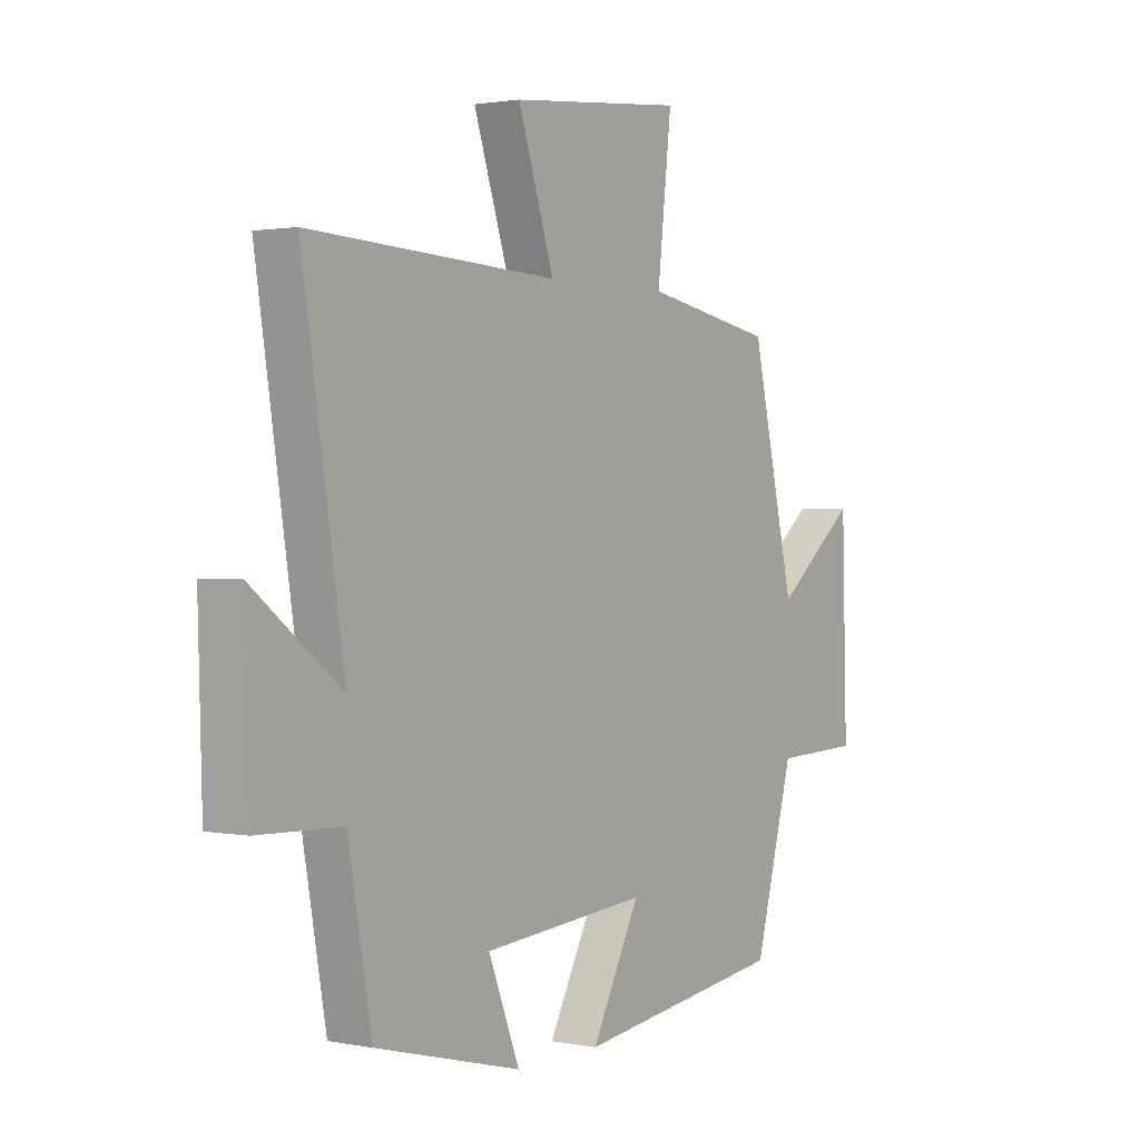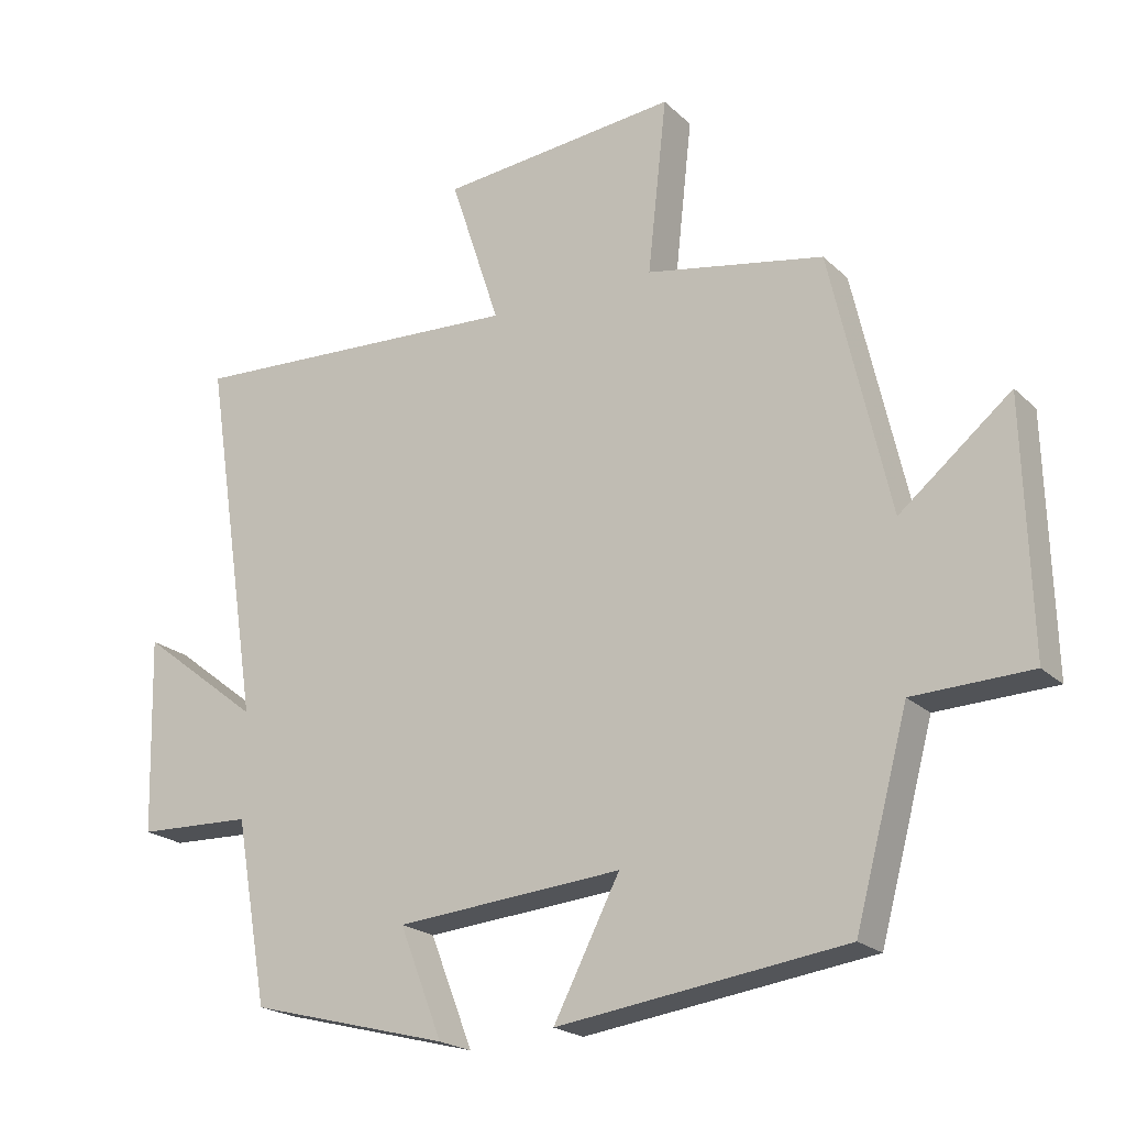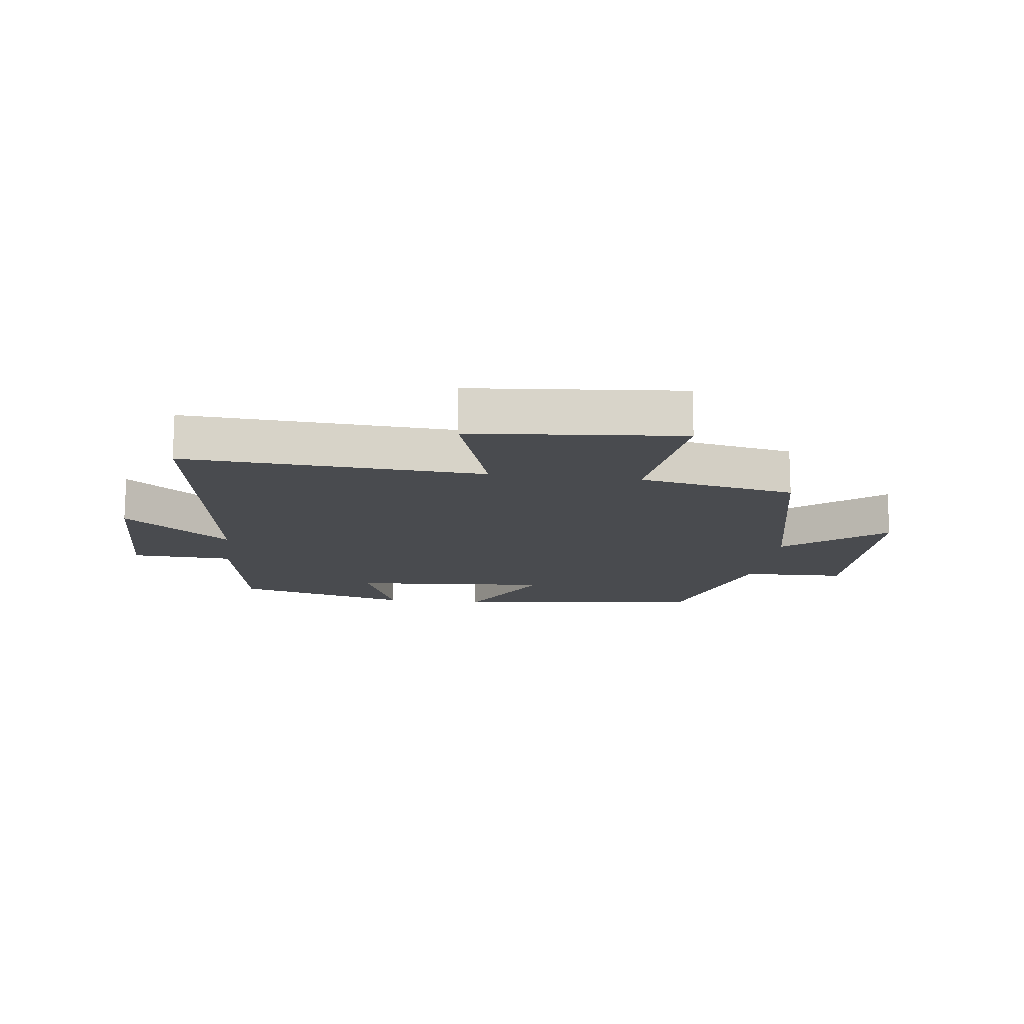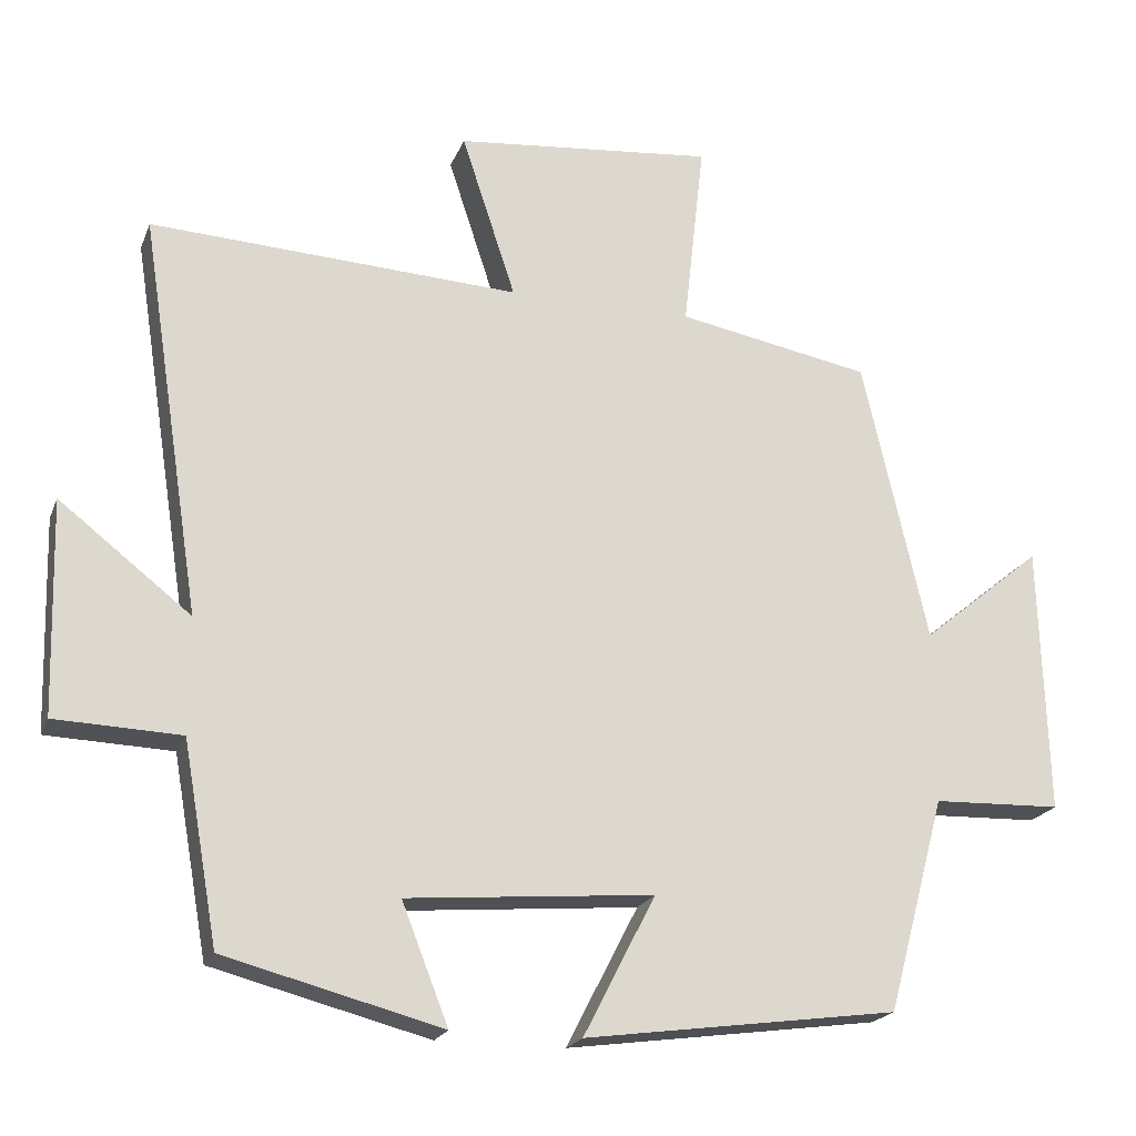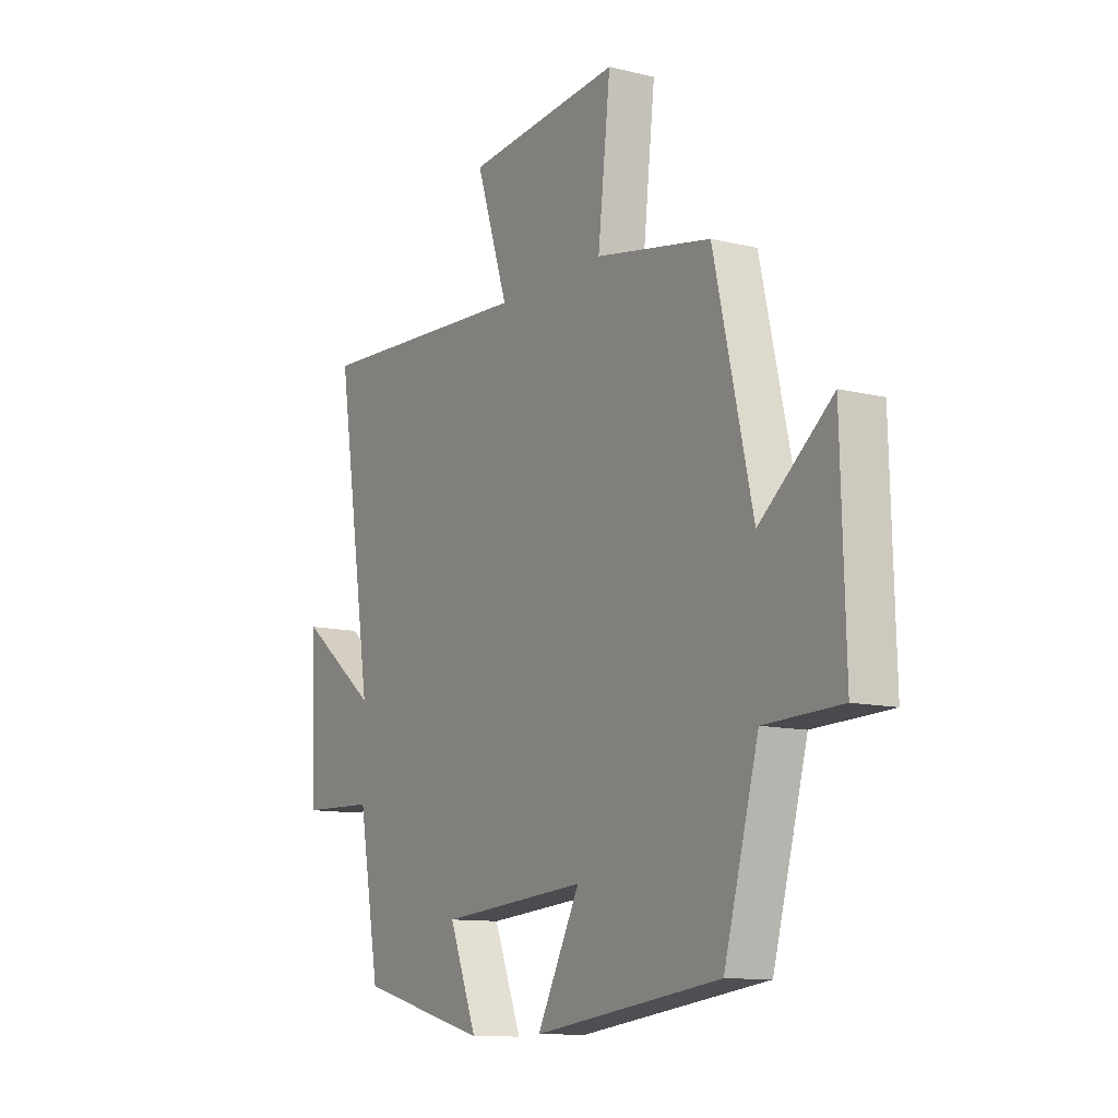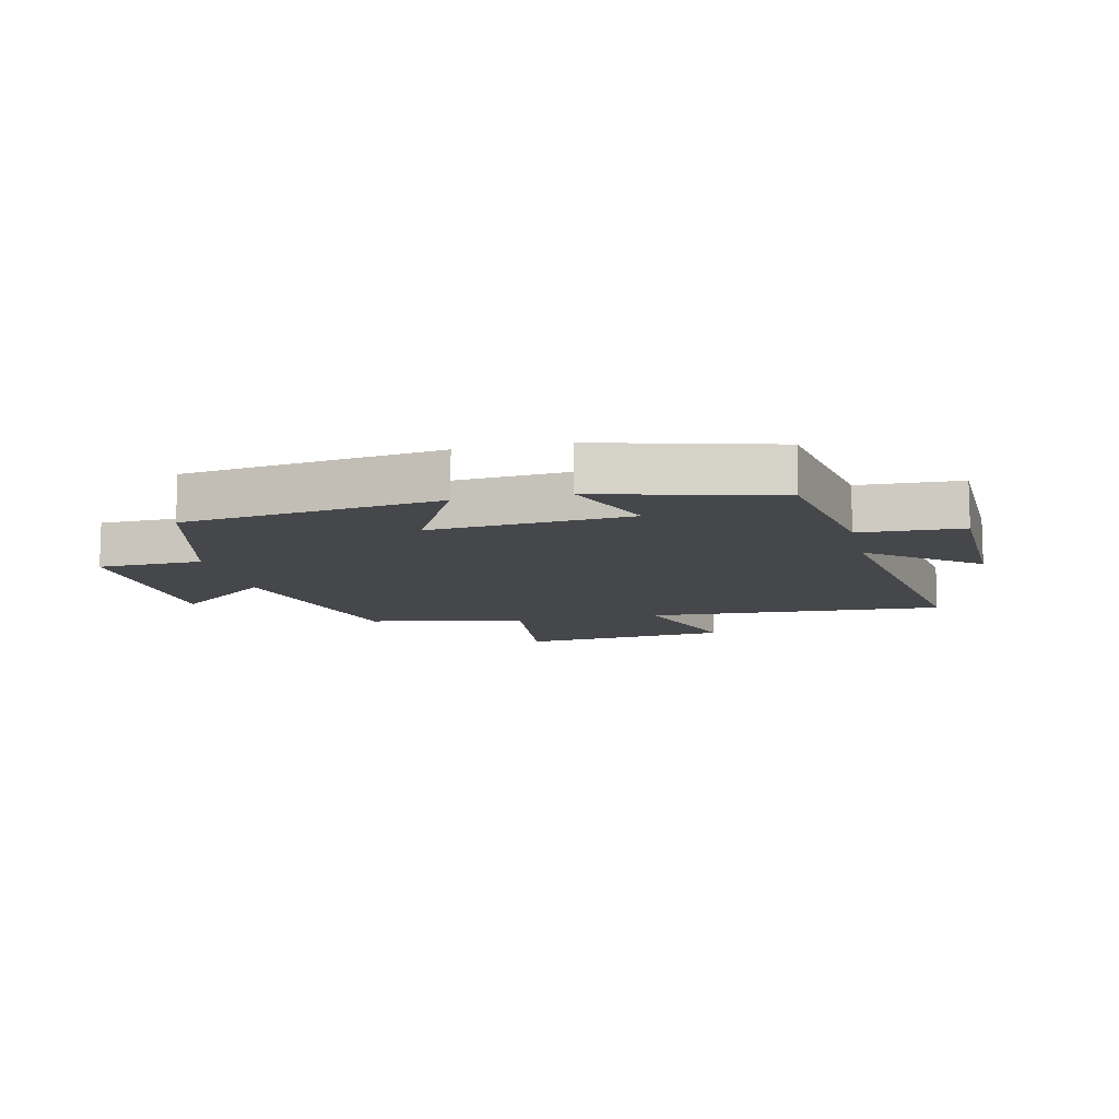
<metadata>
{"format":"obj","ext":"obj","renderer":"f3d","projection":"perspective","resolution":1024,"background":"white","views":[{"elev":1.4,"azim":-54.8,"up":"+Z"},{"elev":-21.0,"azim":32.0,"up":"+Z"},{"elev":-14.2,"azim":-7.7,"up":"+Y"},{"elev":-20.6,"azim":-17.5,"up":"+Z"},{"elev":-11.2,"azim":58.8,"up":"+Z"},{"elev":-10.8,"azim":-167.2,"up":"+Y"}]}
</metadata>
<code>
v -0.582 0.07 0.525
v -0.09 0.07 0.5
v -0.162 0.07 0.719
v 0.184 0.07 0.753
v 0.156 0.07 0.5
v 0.414 0.07 0.452
v 0.5 0.07 0.074
v 0.661 0.07 0.206
v 0.671 0.07 -0.152
v 0.5 0.07 -0.158
v 0.423 0.07 -0.443
v 0.006 0.07 -0.5
v 0.102 0.07 -0.314
v -0.226 0.07 -0.342
v -0.164 0.07 -0.5
v -0.453 0.07 -0.425
v -0.5 0.07 -0.16
v -0.667 0.07 -0.154
v -0.675 0.07 0.13
v -0.5 0.07 -0.006
v -0.582 0 0.525
v -0.09 0 0.5
v -0.162 0 0.719
v 0.184 0 0.753
v 0.156 0 0.5
v 0.414 0 0.452
v 0.5 0 0.074
v 0.661 0 0.206
v 0.671 0 -0.152
v 0.5 0 -0.158
v 0.423 0 -0.443
v 0.006 0 -0.5
v 0.102 0 -0.314
v -0.226 0 -0.342
v -0.164 0 -0.5
v -0.453 0 -0.425
v -0.5 0 -0.16
v -0.667 0 -0.154
v -0.675 0 0.13
v -0.5 0 -0.006
f 17 18 19 20
f 15 16 17 20
f 14 15 20 1
f 13 14 1 2
f 10 11 12 13
f 10 13 2
f 7 8 9 10
f 5 6 7 10
f 5 10 2 3
f 3 4 5
f 40 39 38 37
f 40 37 36 35
f 21 40 35 34
f 22 21 34 33
f 33 32 31 30
f 22 33 30
f 30 29 28 27
f 30 27 26 25
f 23 22 30 25
f 25 24 23
f 1 21 22 2
f 2 22 23 3
f 3 23 24 4
f 4 24 25 5
f 5 25 26 6
f 6 26 27 7
f 7 27 28 8
f 8 28 29 9
f 9 29 30 10
f 10 30 31 11
f 11 31 32 12
f 12 32 33 13
f 13 33 34 14
f 14 34 35 15
f 15 35 36 16
f 16 36 37 17
f 17 37 38 18
f 18 38 39 19
f 19 39 40 20
f 20 40 21 1

</code>
